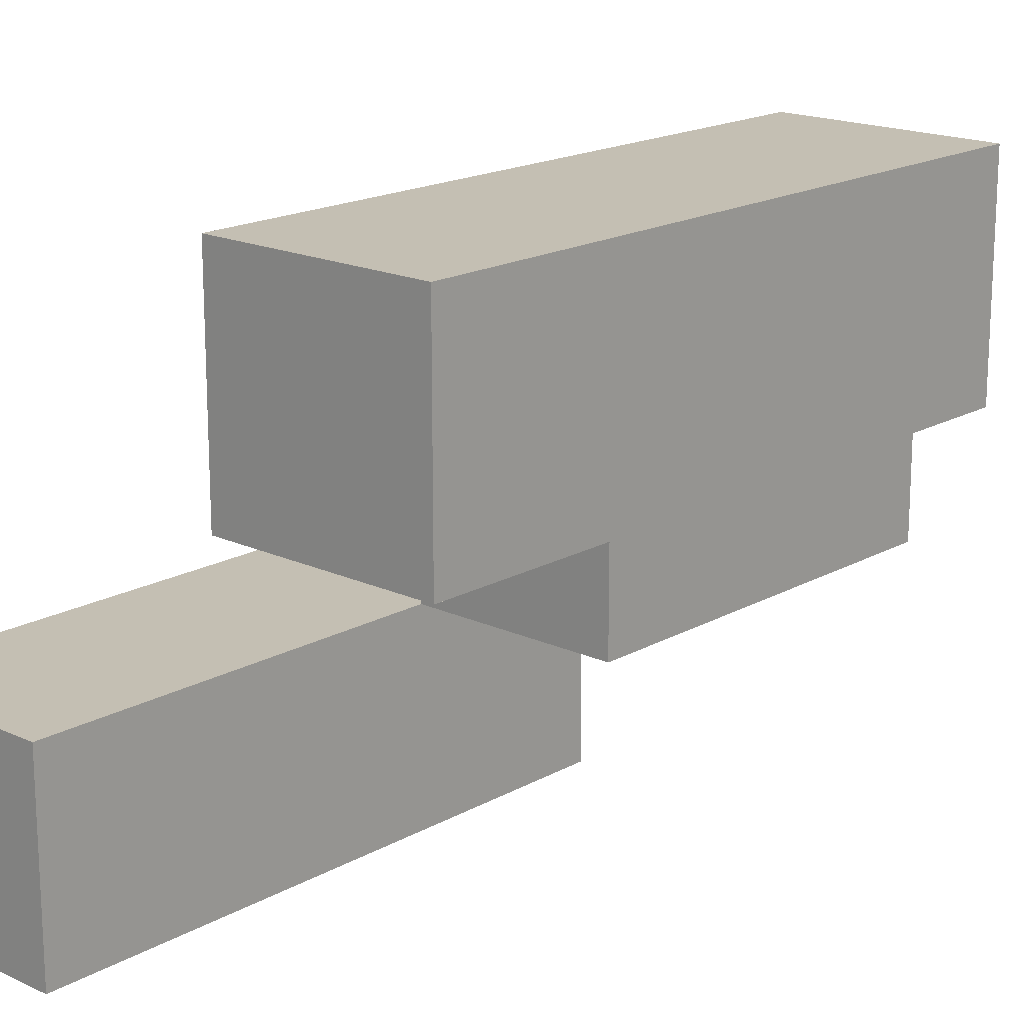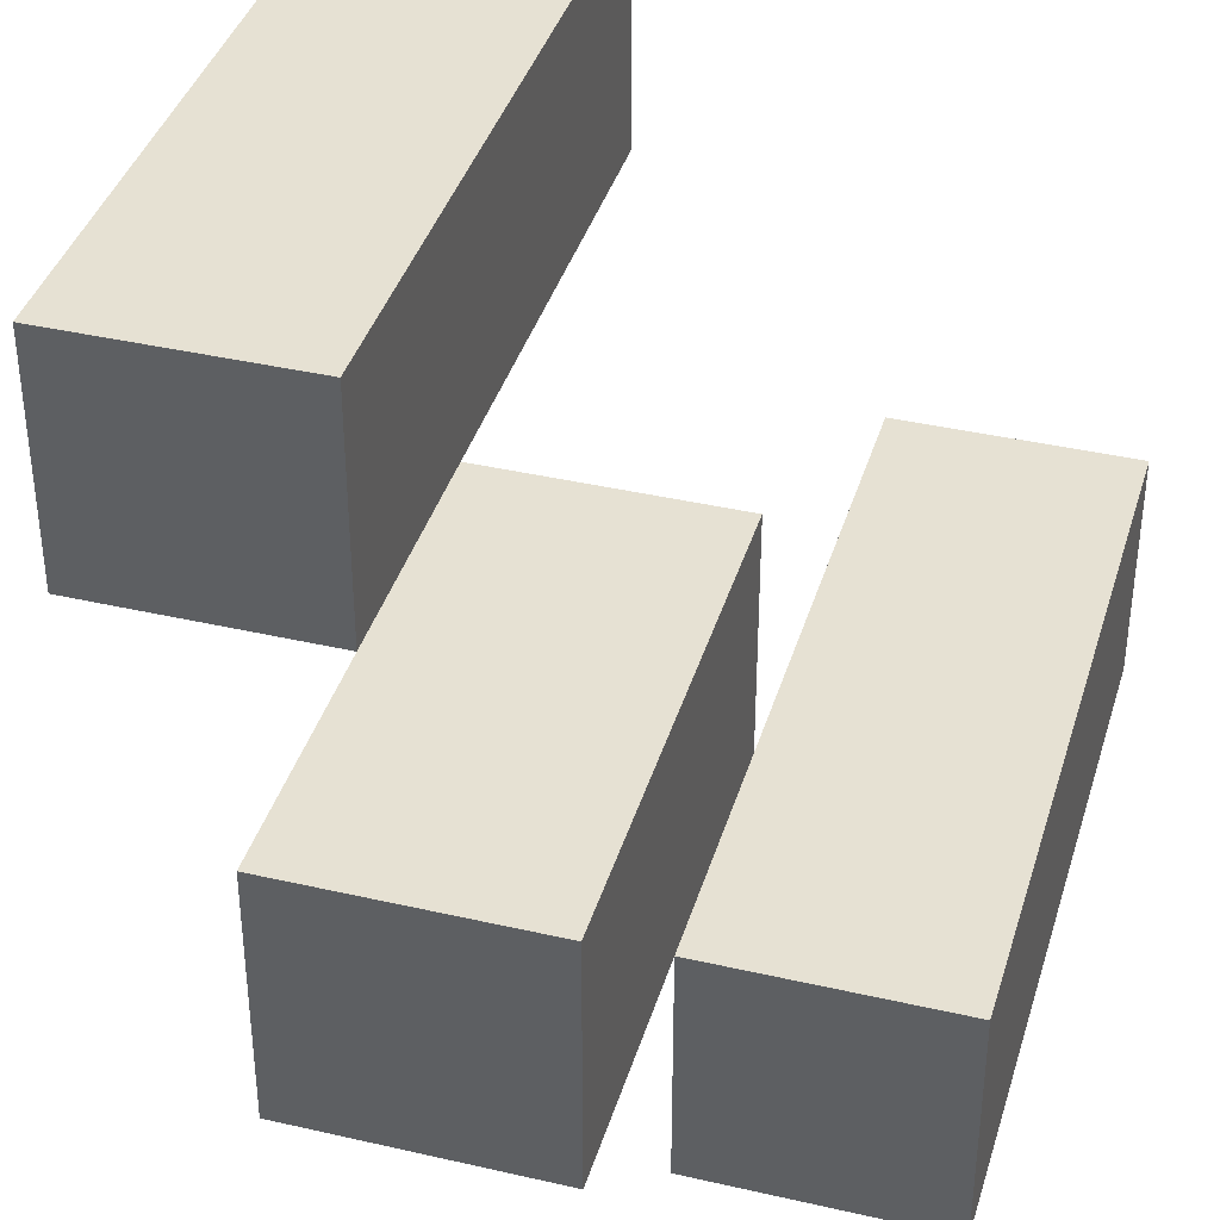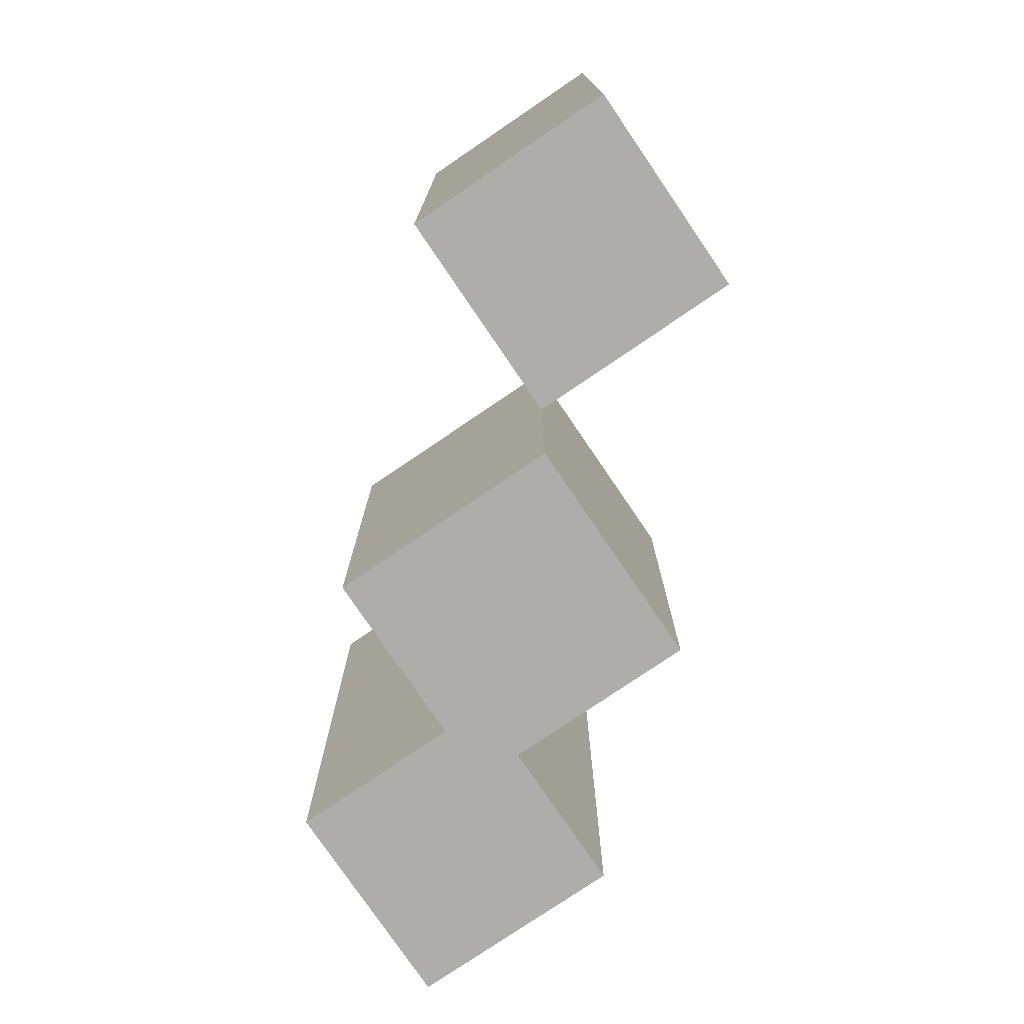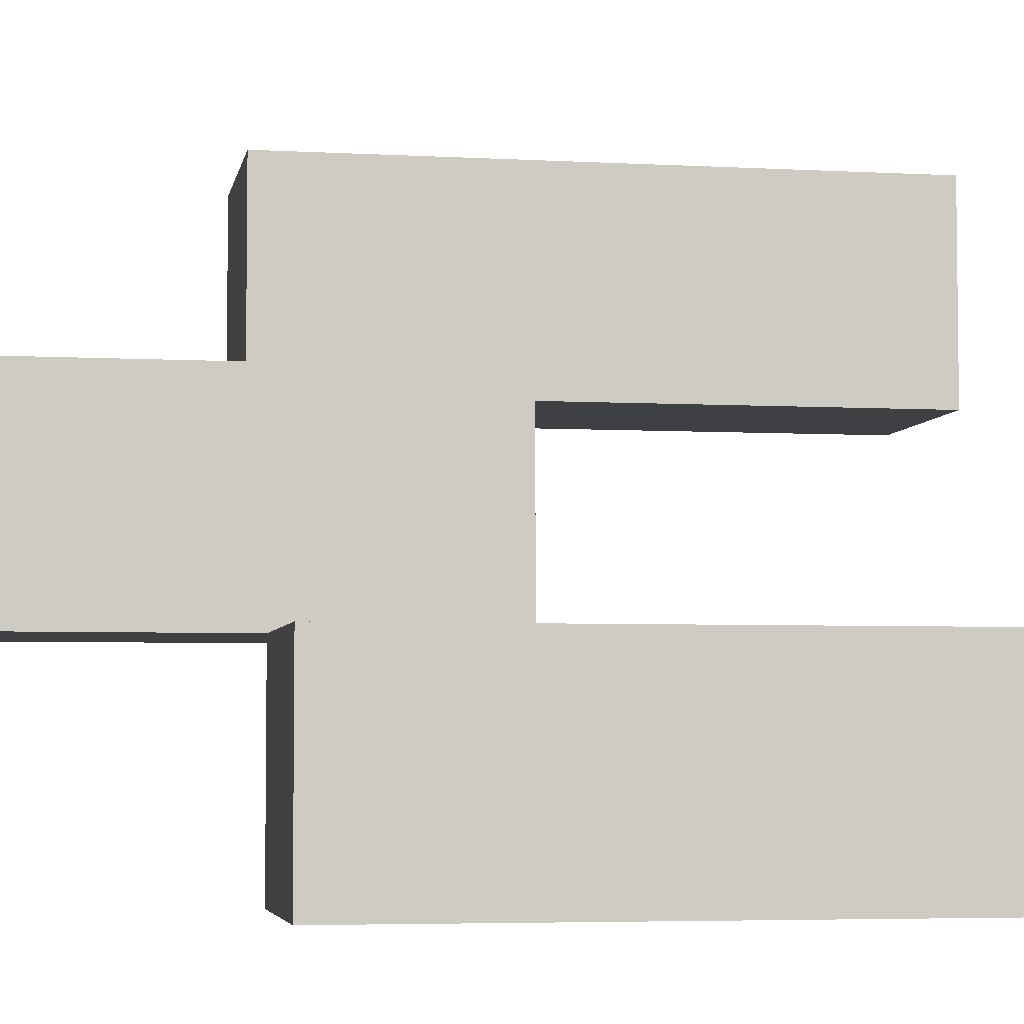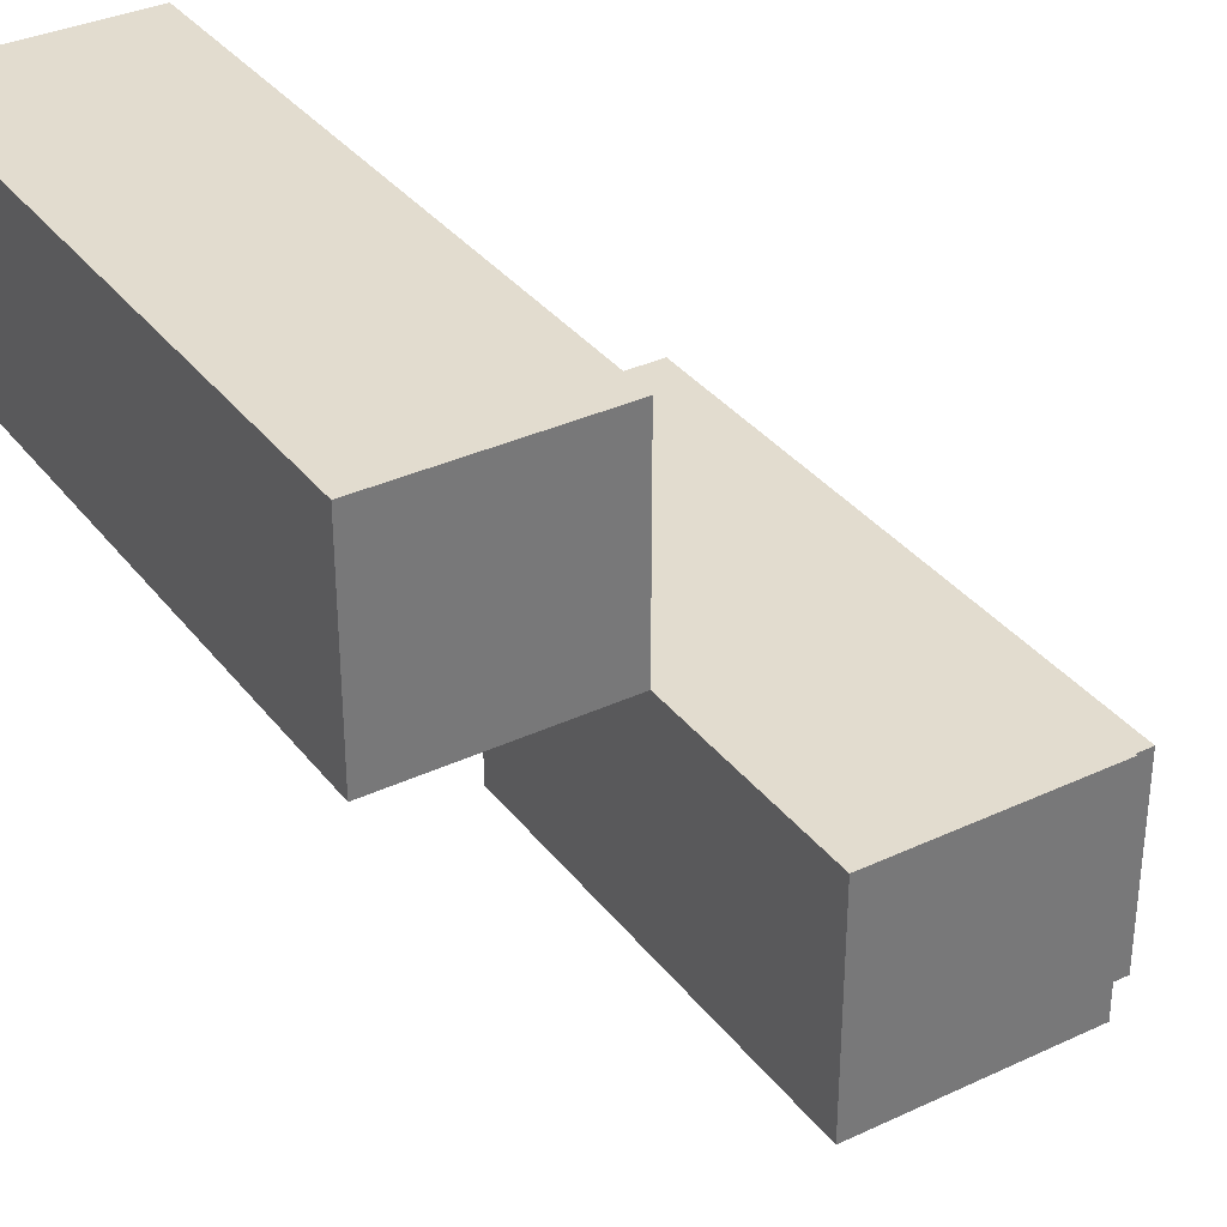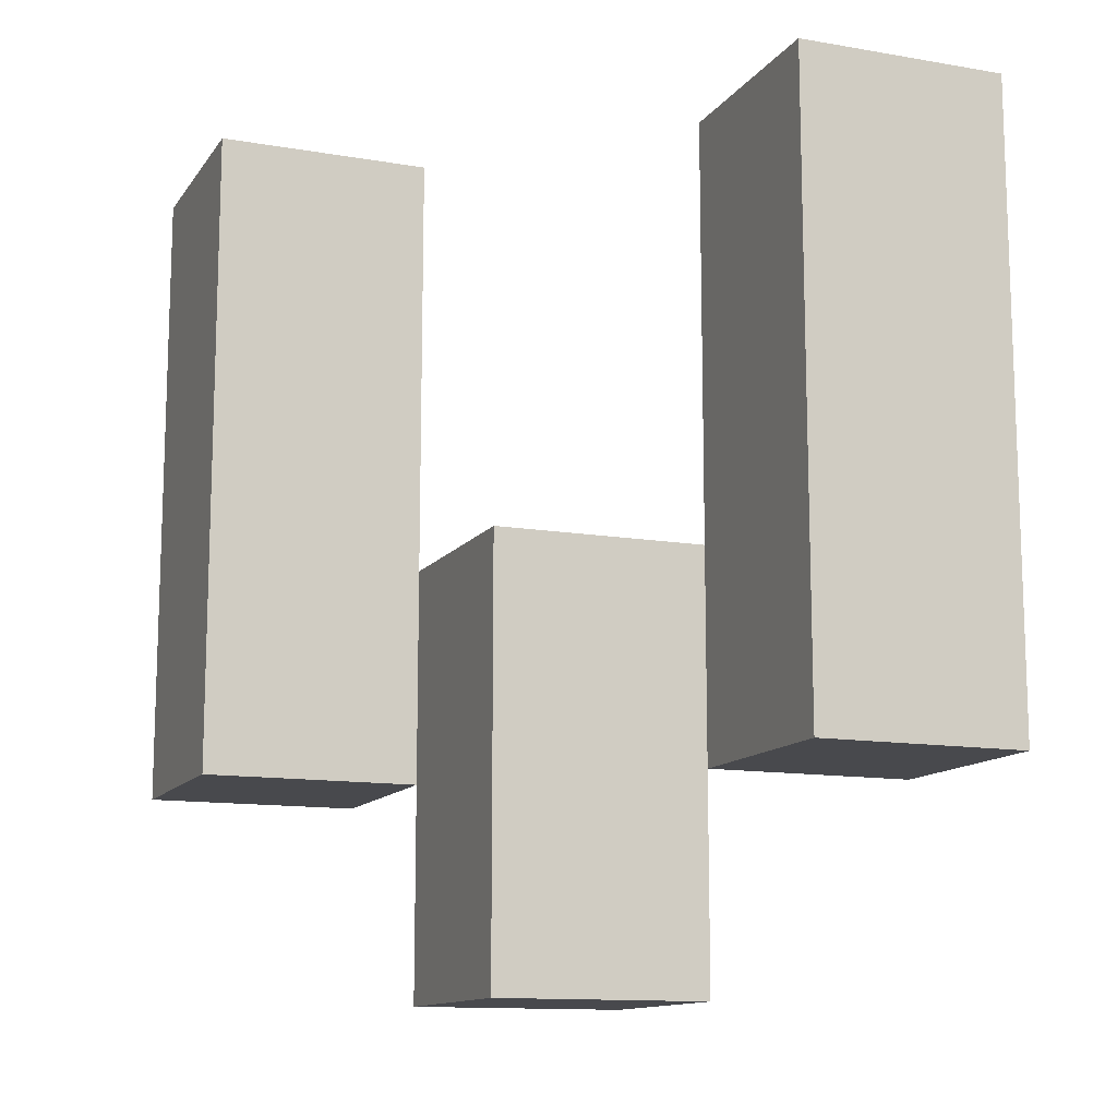
<metadata>
{"format":"obj","ext":"obj","renderer":"f3d","projection":"perspective","resolution":1024,"background":"white","views":[{"elev":17.7,"azim":-137.7,"up":"+Z"},{"elev":38.8,"azim":16.2,"up":"+Z"},{"elev":-77.3,"azim":-55.8,"up":"+Y"},{"elev":-4.7,"azim":79.9,"up":"+Z"},{"elev":34.7,"azim":-32.1,"up":"+Z"},{"elev":-12.5,"azim":-111.8,"up":"+Y"}]}
</metadata>
<code>
o
v 7.8 1 32.2
v 7.8 1 32.1
v 7.8 1.3 32.2
v 7.8 1.3 32.1
v 7.9 0.9 32.1
v 7.9 0.9 32
v 7.9 1 32.1
v 7.9 1.1 32.1
v 7.9 1.1 32
v 8 1 32
v 8 1 31.9
v 8 1.1 32
v 8 1.3 32
v 8 1.3 31.9
v 7.9 1 32.2
v 7.9 1 32.1
v 7.9 1.1 32.1
v 7.9 1.3 32.2
v 7.9 1.3 32.1
v 8 0.9 32.1
v 8 0.9 32
v 8 1 32
v 8 1.1 32.1
v 8 1.1 32
v 8.1 1 32
v 8.1 1 31.9
v 8.1 1.3 32
v 8.1 1.3 31.9
v 7.8 1 32.2
v 7.8 1.3 32.2
v 7.9 1 32.2
v 7.9 1.3 32.2
v 7.9 0.9 32.1
v 7.9 1 32.1
v 7.9 1.1 32.1
v 8 0.9 32.1
v 8 1.1 32.1
v 8 1 32
v 8 1.1 32
v 8 1.3 32
v 8.1 1 32
v 8.1 1.3 32
v 7.8 1 32.1
v 7.8 1.3 32.1
v 7.9 1 32.1
v 7.9 1.1 32.1
v 7.9 1.3 32.1
v 7.9 0.9 32
v 7.9 1.1 32
v 8 0.9 32
v 8 1 32
v 8 1.1 32
v 8 1 31.9
v 8 1.3 31.9
v 8.1 1 31.9
v 8.1 1.3 31.9
v 7.9 0.9 32.1
v 8 0.9 32.1
v 7.9 0.9 32
v 8 0.9 32
v 7.8 1 32.2
v 7.9 1 32.2
v 7.8 1 32.1
v 7.9 1 32.1
v 8 1 32
v 8.1 1 32
v 8 1 31.9
v 8.1 1 31.9
v 7.9 1.1 32.1
v 8 1.1 32.1
v 7.9 1.1 32
v 8 1.1 32
v 7.8 1.3 32.2
v 7.9 1.3 32.2
v 7.8 1.3 32.1
v 7.9 1.3 32.1
v 8 1.3 32
v 8.1 1.3 32
v 8 1.3 31.9
v 8.1 1.3 31.9
f 3 2 1
f 4 2 3
f 7 6 5
f 8 6 7
f 9 6 8
f 12 11 10
f 13 11 12
f 14 11 13
f 15 16 17
f 15 17 18
f 18 17 19
f 20 21 22
f 20 22 23
f 23 22 24
f 25 26 27
f 27 26 28
f 31 30 29
f 32 30 31
f 36 34 33
f 36 35 34
f 37 35 36
f 41 39 38
f 41 40 39
f 42 40 41
f 43 44 45
f 45 44 46
f 46 44 47
f 48 49 50
f 50 49 51
f 51 49 52
f 53 54 55
f 55 54 56
f 59 58 57
f 60 58 59
f 63 62 61
f 64 62 63
f 67 66 65
f 68 66 67
f 69 70 71
f 71 70 72
f 73 74 75
f 75 74 76
f 77 78 79
f 79 78 80

</code>
